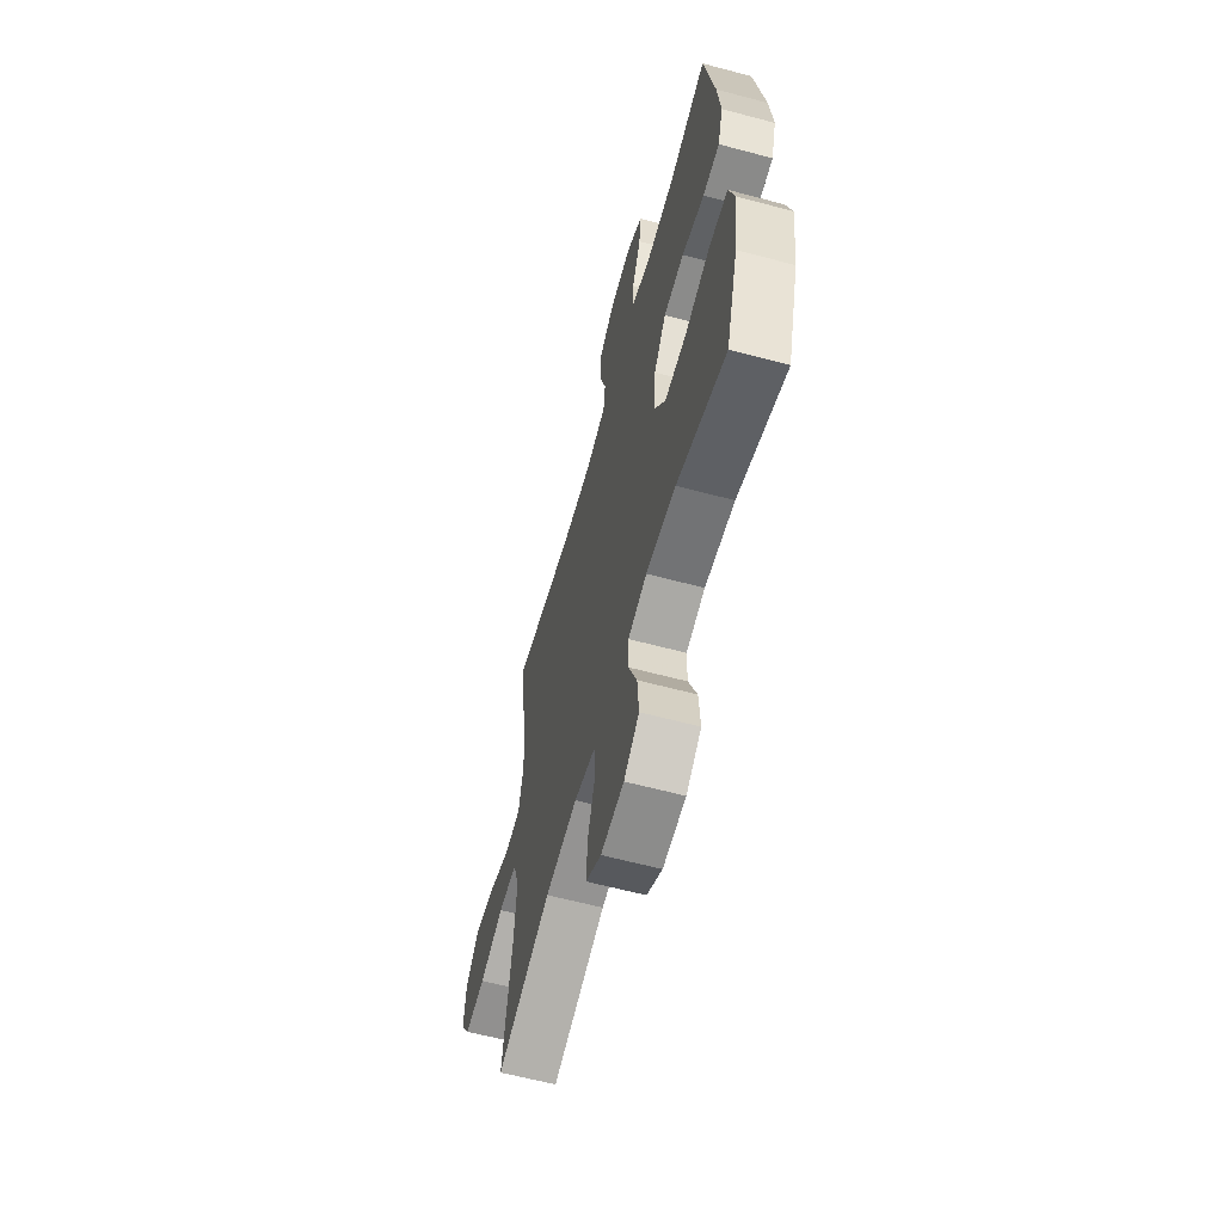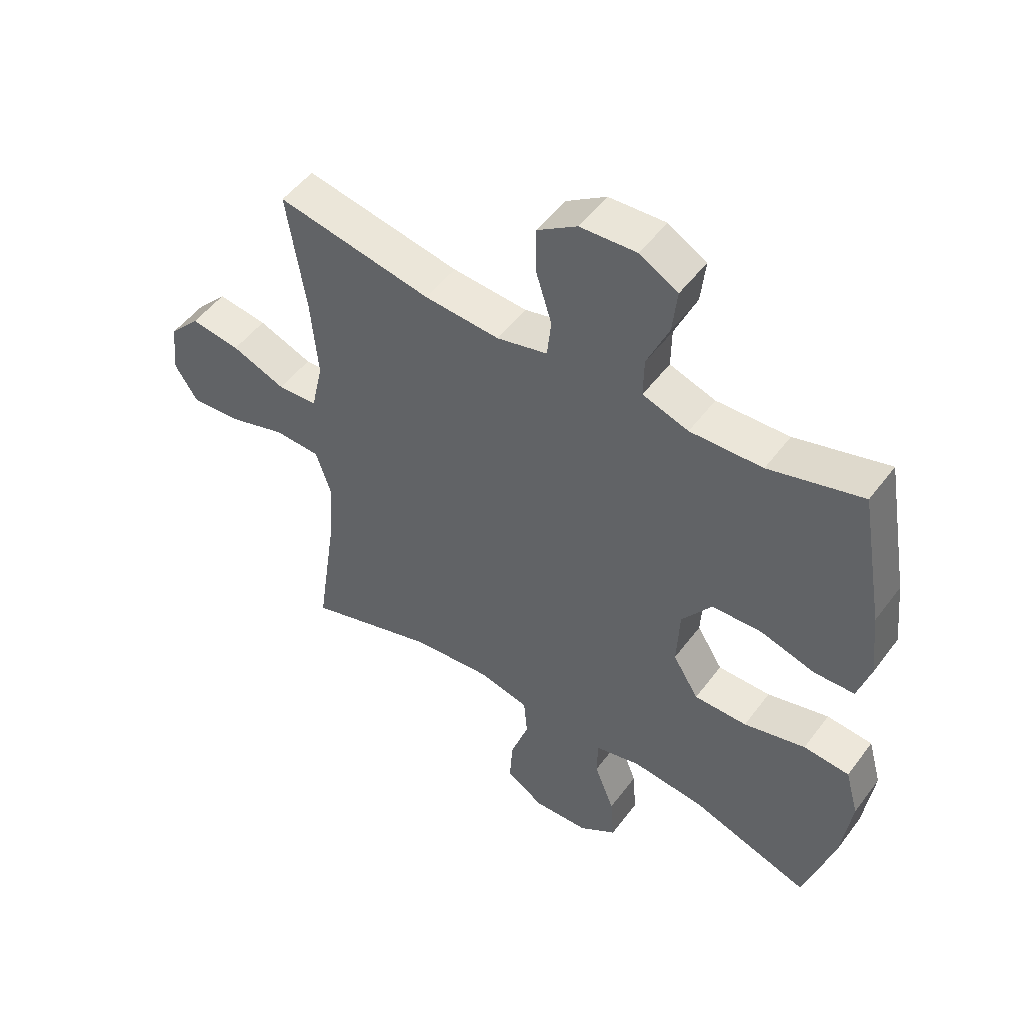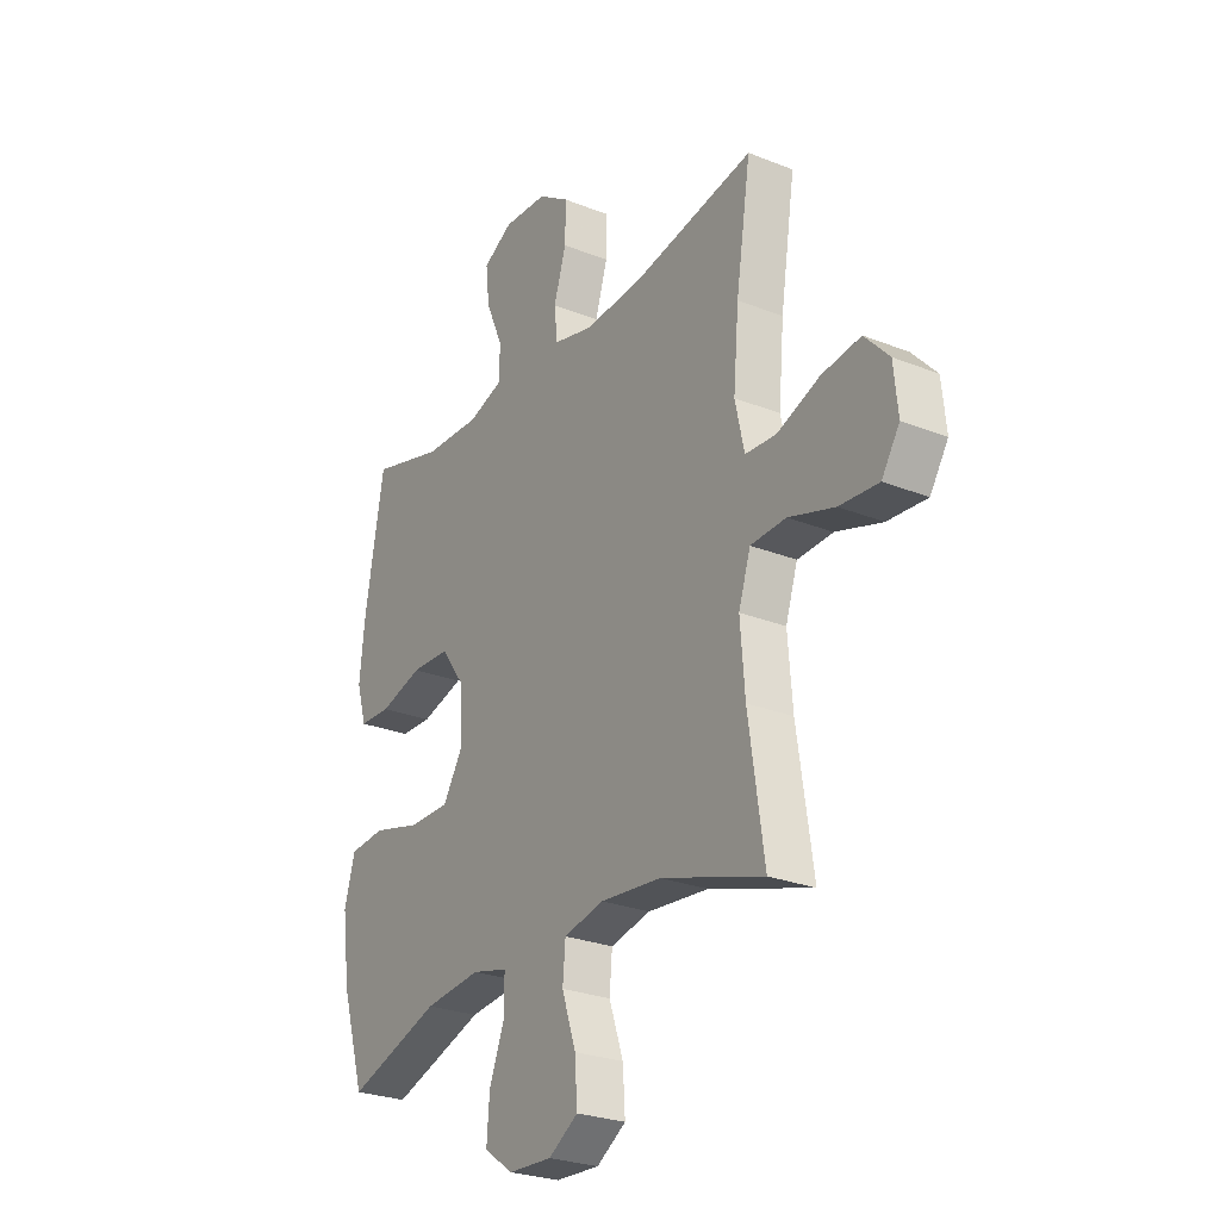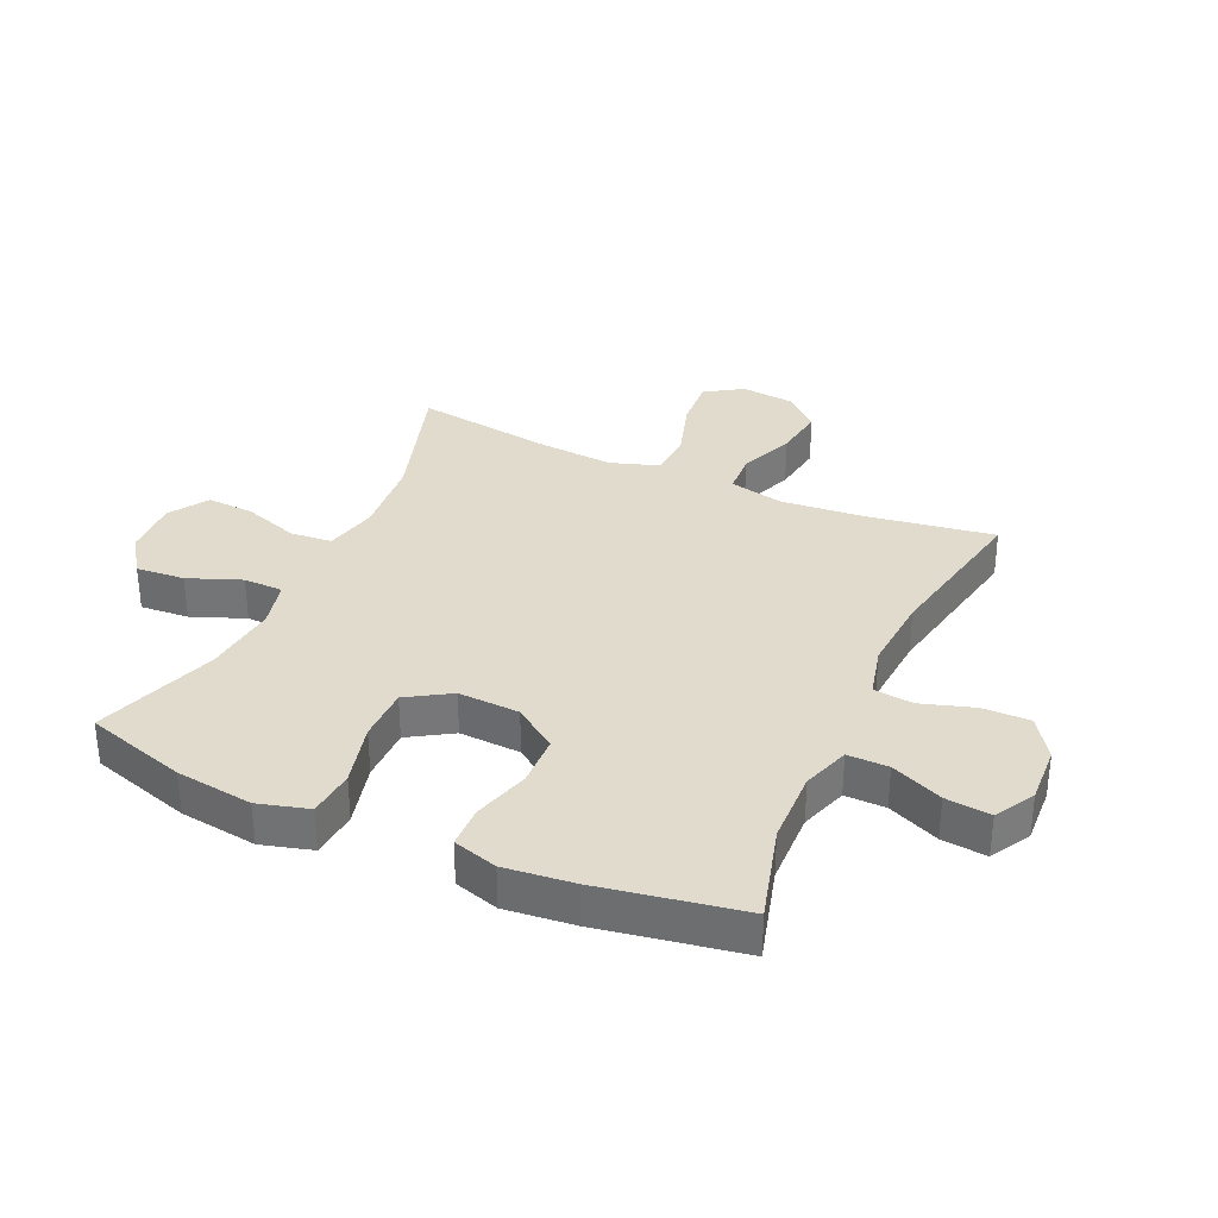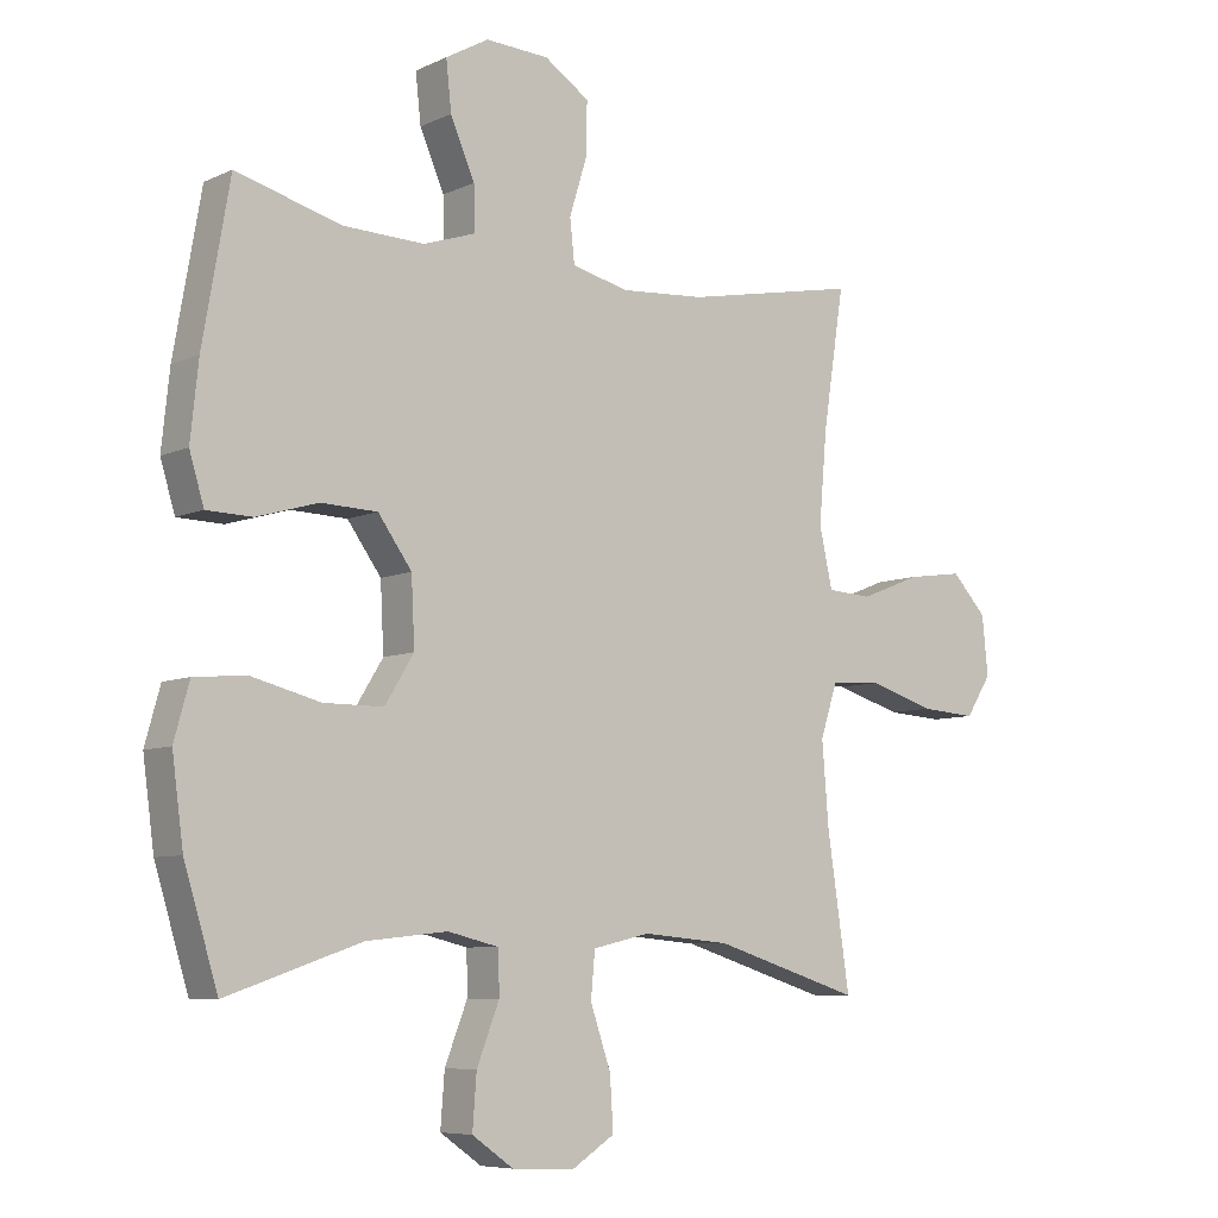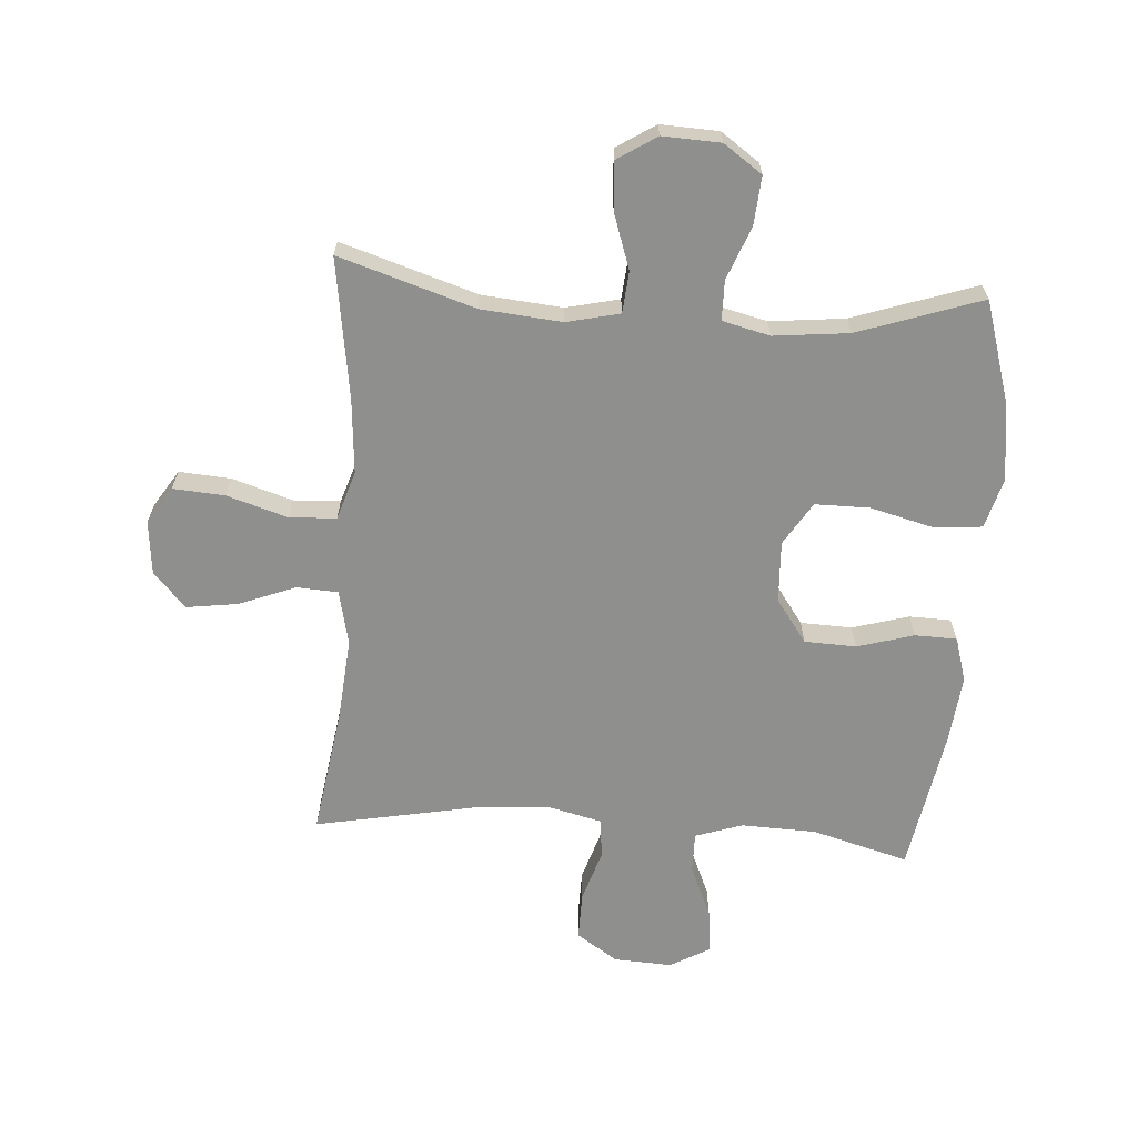
<metadata>
{"format":"obj","ext":"obj","renderer":"f3d","projection":"perspective","resolution":1024,"background":"white","views":[{"elev":-61.7,"azim":-105.2,"up":"+Z"},{"elev":50.5,"azim":-144.6,"up":"+Z"},{"elev":-26.2,"azim":57.8,"up":"+Z"},{"elev":33.2,"azim":-65.7,"up":"+Y"},{"elev":-7.2,"azim":-37.9,"up":"+Z"},{"elev":-65.3,"azim":176.0,"up":"+Y"}]}
</metadata>
<code>
v -0.5 0.07 -0.5
v -0.551 0.07 -0.333
v -0.568 0.07 -0.206
v -0.545 0.07 -0.123
v -0.467 0.07 -0.116
v -0.362 0.07 -0.143
v -0.272 0.07 -0.143
v -0.228 0.07 -0.072
v -0.233 0.07 0.029
v -0.284 0.07 0.1
v -0.369 0.07 0.103
v -0.462 0.07 0.076
v -0.531 0.07 0.078
v -0.553 0.07 0.151
v -0.541 0.07 0.265
v -0.5 0.07 0.5
v -0.341 0.07 0.456
v -0.218 0.07 0.452
v -0.14 0.07 0.478
v -0.141 0.07 0.545
v -0.178 0.07 0.63
v -0.186 0.07 0.704
v -0.121 0.07 0.741
v -0.025 0.07 0.736
v 0.043 0.07 0.691
v 0.042 0.07 0.613
v 0.015 0.07 0.526
v 0.022 0.07 0.461
v 0.108 0.07 0.44
v 0.236 0.07 0.449
v 0.5 0.07 0.5
v 0.468 0.07 0.292
v 0.456 0.07 0.154
v 0.476 0.07 0.064
v 0.544 0.07 0.06
v 0.636 0.07 0.096
v 0.721 0.07 0.108
v 0.774 0.07 0.051
v 0.783 0.07 -0.038
v 0.744 0.07 -0.099
v 0.659 0.07 -0.093
v 0.559 0.07 -0.062
v 0.482 0.07 -0.066
v 0.456 0.07 -0.146
v 0.466 0.07 -0.27
v 0.5 0.07 -0.5
v 0.277 0.07 -0.43
v 0.144 0.07 -0.418
v 0.057 0.07 -0.438
v 0.051 0.07 -0.506
v 0.082 0.07 -0.597
v 0.087 0.07 -0.676
v 0.023 0.07 -0.717
v -0.072 0.07 -0.713
v -0.135 0.07 -0.669
v -0.129 0.07 -0.589
v -0.095 0.07 -0.502
v -0.096 0.07 -0.437
v -0.174 0.07 -0.418
v -0.297 0.07 -0.431
v -0.5 0 -0.5
v -0.551 0 -0.333
v -0.568 0 -0.206
v -0.545 0 -0.123
v -0.467 0 -0.116
v -0.362 0 -0.143
v -0.272 0 -0.143
v -0.228 0 -0.072
v -0.233 0 0.029
v -0.284 0 0.1
v -0.369 0 0.103
v -0.462 0 0.076
v -0.531 0 0.078
v -0.553 0 0.151
v -0.541 0 0.265
v -0.5 0 0.5
v -0.341 0 0.456
v -0.218 0 0.452
v -0.14 0 0.478
v -0.141 0 0.545
v -0.178 0 0.63
v -0.186 0 0.704
v -0.121 0 0.741
v -0.025 0 0.736
v 0.043 0 0.691
v 0.042 0 0.613
v 0.015 0 0.526
v 0.022 0 0.461
v 0.108 0 0.44
v 0.236 0 0.449
v 0.5 0 0.5
v 0.468 0 0.292
v 0.456 0 0.154
v 0.476 0 0.064
v 0.544 0 0.06
v 0.636 0 0.096
v 0.721 0 0.108
v 0.774 0 0.051
v 0.783 0 -0.038
v 0.744 0 -0.099
v 0.659 0 -0.093
v 0.559 0 -0.062
v 0.482 0 -0.066
v 0.456 0 -0.146
v 0.466 0 -0.27
v 0.5 0 -0.5
v 0.277 0 -0.43
v 0.144 0 -0.418
v 0.057 0 -0.438
v 0.051 0 -0.506
v 0.082 0 -0.597
v 0.087 0 -0.676
v 0.023 0 -0.717
v -0.072 0 -0.713
v -0.135 0 -0.669
v -0.129 0 -0.589
v -0.095 0 -0.502
v -0.096 0 -0.437
v -0.174 0 -0.418
v -0.297 0 -0.431
f 55 56 57
f 54 55 57
f 53 54 57
f 52 53 57
f 51 52 57
f 50 51 57
f 49 50 57 58
f 48 49 58 59
f 45 46 47
f 44 45 47 48
f 43 44 48 59
f 40 41 42
f 39 40 42
f 38 39 42
f 37 38 42
f 36 37 42
f 35 36 42
f 34 35 42 43
f 43 59 60
f 34 43 60
f 33 34 60
f 30 31 32
f 33 60 1
f 32 33 1
f 30 32 1
f 29 30 1
f 25 26 27
f 24 25 27
f 23 24 27
f 22 23 27
f 21 22 27
f 20 21 27
f 19 20 27 28
f 15 16 17
f 14 15 17
f 13 14 17
f 12 13 17
f 11 12 17
f 10 11 17 18
f 19 28 29
f 18 19 29
f 10 18 29
f 9 10 29
f 4 5 6
f 3 4 6
f 2 3 6
f 1 2 6
f 1 6 7
f 29 1 7
f 8 9 29
f 7 8 29
f 117 116 115
f 117 115 114
f 117 114 113
f 117 113 112
f 117 112 111
f 117 111 110
f 118 117 110 109
f 119 118 109 108
f 107 106 105
f 108 107 105 104
f 119 108 104 103
f 102 101 100
f 102 100 99
f 102 99 98
f 102 98 97
f 102 97 96
f 102 96 95
f 103 102 95 94
f 120 119 103
f 120 103 94
f 120 94 93
f 92 91 90
f 61 120 93
f 61 93 92
f 61 92 90
f 61 90 89
f 87 86 85
f 87 85 84
f 87 84 83
f 87 83 82
f 87 82 81
f 87 81 80
f 88 87 80 79
f 77 76 75
f 77 75 74
f 77 74 73
f 77 73 72
f 77 72 71
f 78 77 71 70
f 89 88 79
f 89 79 78
f 89 78 70
f 89 70 69
f 66 65 64
f 66 64 63
f 66 63 62
f 66 62 61
f 67 66 61
f 67 61 89
f 89 69 68
f 89 68 67
f 1 61 62 2
f 2 62 63 3
f 3 63 64 4
f 4 64 65 5
f 5 65 66 6
f 6 66 67 7
f 7 67 68 8
f 8 68 69 9
f 9 69 70 10
f 10 70 71 11
f 11 71 72 12
f 12 72 73 13
f 13 73 74 14
f 14 74 75 15
f 15 75 76 16
f 16 76 77 17
f 17 77 78 18
f 18 78 79 19
f 19 79 80 20
f 20 80 81 21
f 21 81 82 22
f 22 82 83 23
f 23 83 84 24
f 24 84 85 25
f 25 85 86 26
f 26 86 87 27
f 27 87 88 28
f 28 88 89 29
f 29 89 90 30
f 30 90 91 31
f 31 91 92 32
f 32 92 93 33
f 33 93 94 34
f 34 94 95 35
f 35 95 96 36
f 36 96 97 37
f 37 97 98 38
f 38 98 99 39
f 39 99 100 40
f 40 100 101 41
f 41 101 102 42
f 42 102 103 43
f 43 103 104 44
f 44 104 105 45
f 45 105 106 46
f 46 106 107 47
f 47 107 108 48
f 48 108 109 49
f 49 109 110 50
f 50 110 111 51
f 51 111 112 52
f 52 112 113 53
f 53 113 114 54
f 54 114 115 55
f 55 115 116 56
f 56 116 117 57
f 57 117 118 58
f 58 118 119 59
f 59 119 120 60
f 60 120 61 1

</code>
